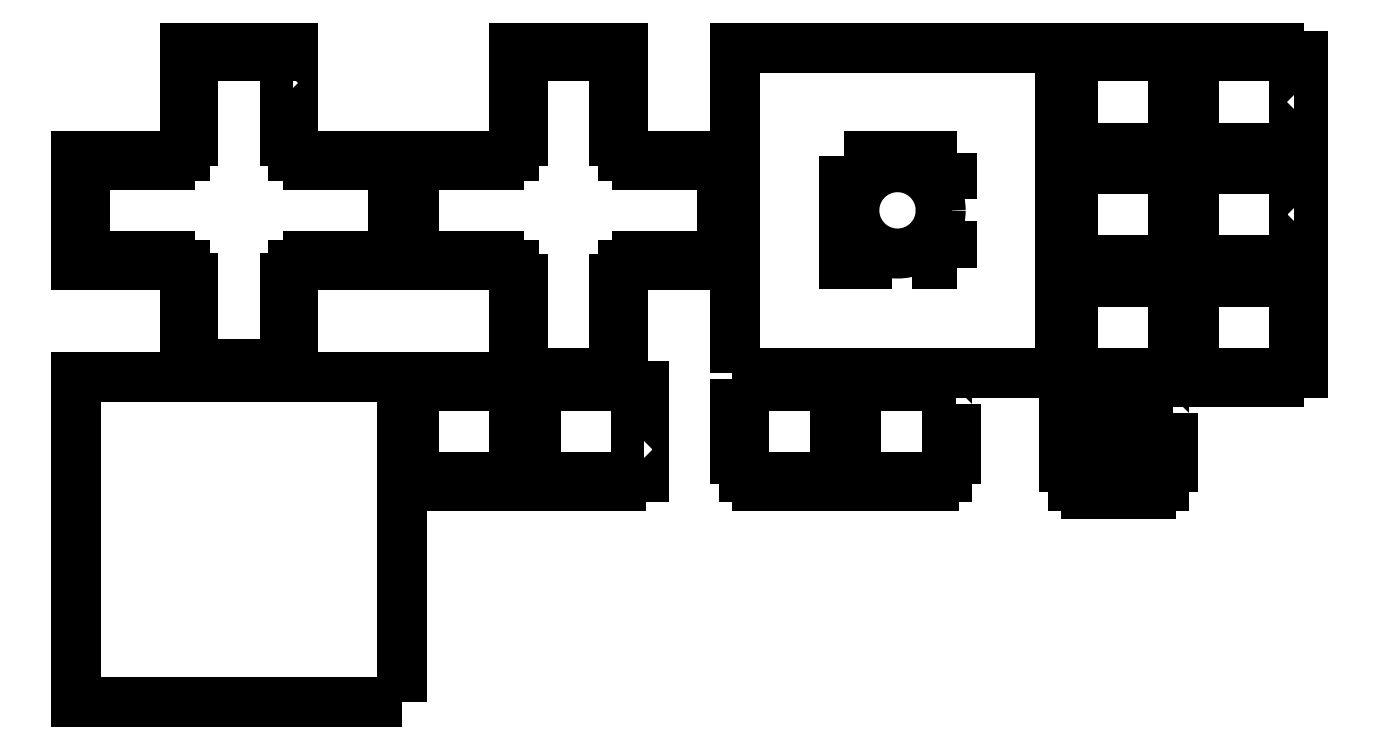
<metadata>
{"format":"dxf","ext":"dxf","renderer":"ezdxf+matplotlib","layout":"modelspace","background":"white","min_lineweight":24,"dpi":150}
</metadata>
<code>
0
SECTION
2
ENTITIES
0
CIRCLE
8
Part 3 - Contained
10
562.1
20
362.1
30
0
40
37.42
0
CIRCLE
8
Part 12 - Contained
10
866.1
20
514.1
30
0
40
19.93
0
MTEXT
360
2FC
8
ANNOTATION_TEXT
10
770.1
20
257
30
0
40
3.5
41
0
46
3.5
71
2
1

7
Onshape-Standard-View-Label
0
LWPOLYLINE
8
Part 1
90
37
70
0
10
1049
20
559.8
10
1049
20
551.6
10
1053
20
551.6
10
1053
20
543
10
1042
20
543
10
1042
20
539
10
1031
20
539
10
1031
20
543
10
1021
20
543
10
1021
20
539
10
1010
20
539
10
1010
20
543
10
1003
20
543
10
1003
20
551.4
10
999.1
20
551.4
10
999.1
20
560
10
1003
20
560
10
1003
20
568.2
10
999.1
20
568.2
10
999.1
20
576.8
10
1003
20
576.8
10
1003
20
585.2
10
1010
20
585.2
10
1010
20
589.2
10
1021
20
589.2
10
1021
20
585.2
10
1031
20
585.2
10
1031
20
589.2
10
1042
20
589.2
10
1042
20
585.2
10
1053
20
585.2
10
1053
20
576.6
10
1049
20
576.6
10
1049
20
568.4
10
1053
20
568.4
10
1053
20
559.8
10
1049
20
559.8
0
LWPOLYLINE
8
Part 2
90
37
70
0
10
1049
20
507.8
10
1049
20
499.6
10
1053
20
499.6
10
1053
20
491
10
1042
20
491
10
1042
20
487
10
1031
20
487
10
1031
20
491
10
1021
20
491
10
1021
20
487
10
1010
20
487
10
1010
20
491
10
1003
20
491
10
1003
20
499.4
10
999.1
20
499.4
10
999.1
20
508
10
1003
20
508
10
1003
20
516.2
10
999.1
20
516.2
10
999.1
20
524.8
10
1003
20
524.8
10
1003
20
533.2
10
1010
20
533.2
10
1010
20
537.2
10
1021
20
537.2
10
1021
20
533.2
10
1031
20
533.2
10
1031
20
537.2
10
1042
20
537.2
10
1042
20
533.2
10
1053
20
533.2
10
1053
20
524.6
10
1049
20
524.6
10
1049
20
516.4
10
1053
20
516.4
10
1053
20
507.8
10
1049
20
507.8
0
LWPOLYLINE
8
Part 3
90
5
70
0
10
637.2
20
287
10
487.1
20
287
10
487.1
20
437.2
10
637.2
20
437.2
10
637.2
20
287
0
LWPOLYLINE
8
Part 4
90
37
70
0
10
795.1
20
433.2
10
801.1
20
433.2
10
801.1
20
437.2
10
811.2
20
437.2
10
811.2
20
433.2
10
821.1
20
433.2
10
821.1
20
437.2
10
831.2
20
437.2
10
831.2
20
433.2
10
837.2
20
433.2
10
837.2
20
424.8
10
841.2
20
424.8
10
841.2
20
416.2
10
837.2
20
416.2
10
837.2
20
408
10
841.2
20
408
10
841.2
20
399.4
10
837.2
20
399.4
10
837.2
20
391
10
831.2
20
391
10
831.2
20
387
10
821.1
20
387
10
821.1
20
391
10
811.2
20
391
10
811.2
20
387
10
801.1
20
387
10
801.1
20
391
10
795.1
20
391
10
795.1
20
399.4
10
791.1
20
399.4
10
791.1
20
408
10
795.1
20
408
10
795.1
20
416.2
10
791.1
20
416.2
10
791.1
20
424.8
10
795.1
20
424.8
10
795.1
20
433.2
0
LWPOLYLINE
8
Part 5
90
37
70
0
10
749.2
20
399.6
10
749.2
20
391
10
738.4
20
391
10
738.4
20
387
10
727.5
20
387
10
727.5
20
391
10
716.8
20
391
10
716.8
20
387
10
705.9
20
387
10
705.9
20
391
10
695.1
20
391
10
695.1
20
399.6
10
699.1
20
399.6
10
699.1
20
407.8
10
695.1
20
407.8
10
695.1
20
416.4
10
699.1
20
416.4
10
699.1
20
424.6
10
695.1
20
424.6
10
695.1
20
433.2
10
705.9
20
433.2
10
705.9
20
437.2
10
716.8
20
437.2
10
716.8
20
433.2
10
727.5
20
433.2
10
727.5
20
437.2
10
738.4
20
437.2
10
738.4
20
433.2
10
749.2
20
433.2
10
749.2
20
424.6
10
745.2
20
424.6
10
745.2
20
416.4
10
749.2
20
416.4
10
749.2
20
407.8
10
745.2
20
407.8
10
745.2
20
399.6
10
749.2
20
399.6
0
LWPOLYLINE
8
Part 6
90
37
70
0
10
993.2
20
420.8
10
993.2
20
412.2
10
989.2
20
412.2
10
989.2
20
404
10
993.2
20
404
10
993.2
20
395.4
10
989.2
20
395.4
10
989.2
20
387
10
983.2
20
387
10
983.2
20
383
10
973.1
20
383
10
973.1
20
387
10
963.2
20
387
10
963.2
20
383
10
953.1
20
383
10
953.1
20
387
10
947.1
20
387
10
947.1
20
395.4
10
943.1
20
395.4
10
943.1
20
404
10
947.1
20
404
10
947.1
20
412.2
10
943.1
20
412.2
10
943.1
20
420.8
10
947.1
20
420.8
10
947.1
20
429.2
10
953.1
20
429.2
10
953.1
20
433.2
10
963.2
20
433.2
10
963.2
20
429.2
10
973.1
20
429.2
10
973.1
20
433.2
10
983.2
20
433.2
10
983.2
20
429.2
10
989.2
20
429.2
10
989.2
20
420.8
10
993.2
20
420.8
0
LWPOLYLINE
8
Part 6 - Contained
90
5
70
0
10
984.6
20
410.5
10
951.7
20
410.5
10
951.7
20
405.7
10
984.6
20
405.7
10
984.6
20
410.5
0
LWPOLYLINE
8
Part 8
90
37
70
0
10
997.2
20
568.2
10
993.2
20
568.2
10
993.2
20
560
10
997.2
20
560
10
997.2
20
551.4
10
993.2
20
551.4
10
993.2
20
543
10
986.4
20
543
10
986.4
20
539
10
975.5
20
539
10
975.5
20
543
10
964.8
20
543
10
964.8
20
539
10
953.9
20
539
10
953.9
20
543
10
947.1
20
543
10
947.1
20
552.2
10
943.1
20
552.2
10
943.1
20
561.6
10
947.1
20
561.6
10
947.1
20
570.6
10
943.1
20
570.6
10
943.1
20
580
10
947.1
20
580
10
947.1
20
585.2
10
957.1
20
585.2
10
957.1
20
589.2
10
967.2
20
589.2
10
967.2
20
585.2
10
977.1
20
585.2
10
977.1
20
589.2
10
987.2
20
589.2
10
987.2
20
585.2
10
993.2
20
585.2
10
993.2
20
576.8
10
997.2
20
576.8
10
997.2
20
568.2
0
LWPOLYLINE
8
Part 9
90
37
70
0
10
893.2
20
424.8
10
893.2
20
416.2
10
889.2
20
416.2
10
889.2
20
408
10
893.2
20
408
10
893.2
20
399.4
10
889.2
20
399.4
10
889.2
20
391
10
883.2
20
391
10
883.2
20
387
10
873.1
20
387
10
873.1
20
391
10
863.2
20
391
10
863.2
20
387
10
853.1
20
387
10
853.1
20
391
10
847.1
20
391
10
847.1
20
399.4
10
843.1
20
399.4
10
843.1
20
408
10
847.1
20
408
10
847.1
20
416.2
10
843.1
20
416.2
10
843.1
20
424.8
10
847.1
20
424.8
10
847.1
20
433.2
10
853.1
20
433.2
10
853.1
20
437.2
10
863.2
20
437.2
10
863.2
20
433.2
10
873.1
20
433.2
10
873.1
20
437.2
10
883.2
20
437.2
10
883.2
20
433.2
10
889.2
20
433.2
10
889.2
20
424.8
10
893.2
20
424.8
0
LWPOLYLINE
8
Part 10
90
37
70
0
10
993.2
20
455.8
10
993.2
20
447.6
10
997.2
20
447.6
10
997.2
20
439
10
986.4
20
439
10
986.4
20
435
10
975.5
20
435
10
975.5
20
439
10
964.8
20
439
10
964.8
20
435
10
953.9
20
435
10
953.9
20
439
10
943.1
20
439
10
943.1
20
447.6
10
947.1
20
447.6
10
947.1
20
455.8
10
943.1
20
455.8
10
943.1
20
464.4
10
947.1
20
464.4
10
947.1
20
472.6
10
943.1
20
472.6
10
943.1
20
481.2
10
953.9
20
481.2
10
953.9
20
485.2
10
964.8
20
485.2
10
964.8
20
481.2
10
975.5
20
481.2
10
975.5
20
485.2
10
986.4
20
485.2
10
986.4
20
481.2
10
997.2
20
481.2
10
997.2
20
472.6
10
993.2
20
472.6
10
993.2
20
464.4
10
997.2
20
464.4
10
997.2
20
455.8
10
993.2
20
455.8
0
LWPOLYLINE
8
Part 11
90
37
70
0
10
997.2
20
516.2
10
993.2
20
516.2
10
993.2
20
508
10
997.2
20
508
10
997.2
20
499.4
10
993.2
20
499.4
10
993.2
20
491
10
986.4
20
491
10
986.4
20
487
10
975.5
20
487
10
975.5
20
491
10
964.8
20
491
10
964.8
20
487
10
953.9
20
487
10
953.9
20
491
10
947.1
20
491
10
947.1
20
500.2
10
943.1
20
500.2
10
943.1
20
509.6
10
947.1
20
509.6
10
947.1
20
518.6
10
943.1
20
518.6
10
943.1
20
528
10
947.1
20
528
10
947.1
20
533.2
10
957.1
20
533.2
10
957.1
20
537.2
10
967.2
20
537.2
10
967.2
20
533.2
10
977.1
20
533.2
10
977.1
20
537.2
10
987.2
20
537.2
10
987.2
20
533.2
10
993.2
20
533.2
10
993.2
20
524.8
10
997.2
20
524.8
10
997.2
20
516.2
0
LWPOLYLINE
8
Part 12
90
5
70
0
10
791.1
20
439
10
941.2
20
439
10
941.2
20
589.2
10
791.1
20
589.2
10
791.1
20
439
0
LWPOLYLINE
8
Part 12 - Contained
90
5
70
0
10
841.2
20
539
10
845.1
20
539
10
845.1
20
489.2
10
841.2
20
489.2
10
841.2
20
539
0
LWPOLYLINE
8
Part 12 - Contained
90
5
70
0
10
891.1
20
519.2
10
887.2
20
519.2
10
887.2
20
529
10
891.1
20
529
10
891.1
20
519.2
0
LWPOLYLINE
8
Part 12 - Contained
90
5
70
0
10
891.1
20
509
10
891.1
20
499.2
10
887.2
20
499.2
10
887.2
20
509
10
891.1
20
509
0
LWPOLYLINE
8
Part 12 - Contained
90
5
70
0
10
872.8
20
489.2
10
872.8
20
493
10
881.9
20
493
10
881.9
20
489.2
10
872.8
20
489.2
0
LWPOLYLINE
8
Part 12 - Contained
90
5
70
0
10
863.5
20
489.2
10
854.4
20
489.2
10
854.4
20
493
10
863.5
20
493
10
863.5
20
489.2
0
LWPOLYLINE
8
Part 12 - Contained
90
5
70
0
10
872.8
20
535.2
10
872.8
20
539
10
881.9
20
539
10
881.9
20
535.2
10
872.8
20
535.2
0
LWPOLYLINE
8
Part 12 - Contained
90
5
70
0
10
863.5
20
535.2
10
854.4
20
535.2
10
854.4
20
539
10
863.5
20
539
10
863.5
20
535.2
0
LWPOLYLINE
8
Part 20
90
109
70
0
10
587.2
20
578.2
10
583.2
20
578.2
10
583.2
20
567.6
10
587.2
20
567.6
10
587.2
20
556.6
10
583.2
20
556.6
10
583.2
20
546
10
587.2
20
546
10
587.2
20
539.2
10
594
20
539.2
10
594
20
535.2
10
604.7
20
535.2
10
604.7
20
539.2
10
615.6
20
539.2
10
615.6
20
535.2
10
626.3
20
535.2
10
626.3
20
539.2
10
637.2
20
539.2
10
637.2
20
529
10
633.2
20
529
10
633.2
20
519.2
10
637.2
20
519.2
10
637.2
20
509
10
633.2
20
509
10
633.2
20
499.2
10
637.2
20
499.2
10
637.2
20
489
10
626.3
20
489
10
626.3
20
493
10
615.6
20
493
10
615.6
20
489
10
604.7
20
489
10
604.7
20
493
10
594
20
493
10
594
20
489
10
587.2
20
489
10
587.2
20
483
10
583.2
20
483
10
583.2
20
473.2
10
587.2
20
473.2
10
587.2
20
463
10
583.2
20
463
10
583.2
20
453.2
10
587.2
20
453.2
10
587.2
20
443
10
577.2
20
443
10
577.2
20
439
10
567.1
20
439
10
567.1
20
443
10
557.2
20
443
10
557.2
20
439
10
547.1
20
439
10
547.1
20
443
10
537.1
20
443
10
537.1
20
453.2
10
541.1
20
453.2
10
541.1
20
463
10
537.1
20
463
10
537.1
20
473.2
10
541.1
20
473.2
10
541.1
20
483
10
537.1
20
483
10
537.1
20
489
10
530.3
20
489
10
530.3
20
493
10
519.6
20
493
10
519.6
20
489
10
508.7
20
489
10
508.7
20
493
10
498
20
493
10
498
20
489
10
487.1
20
489
10
487.1
20
499.2
10
491.1
20
499.2
10
491.1
20
509
10
487.1
20
509
10
487.1
20
519.2
10
491.1
20
519.2
10
491.1
20
529
10
487.1
20
529
10
487.1
20
539.2
10
498
20
539.2
10
498
20
535.2
10
508.7
20
535.2
10
508.7
20
539.2
10
519.6
20
539.2
10
519.6
20
535.2
10
530.3
20
535.2
10
530.3
20
539.2
10
537.1
20
539.2
10
537.1
20
546
10
541.1
20
546
10
541.1
20
556.6
10
537.1
20
556.6
10
537.1
20
567.6
10
541.1
20
567.6
10
541.1
20
578.2
10
537.1
20
578.2
10
537.1
20
589.2
10
547.2
20
589.2
10
547.2
20
585.2
10
557.1
20
585.2
10
557.1
20
589.2
10
567.2
20
589.2
10
567.2
20
585.2
10
577.1
20
585.2
10
577.1
20
589.2
10
587.2
20
589.2
10
587.2
20
578.2
0
LWPOLYLINE
8
Part 21
90
101
70
0
10
650
20
535.2
10
660.7
20
535.2
10
660.7
20
539.2
10
671.6
20
539.2
10
671.6
20
535.2
10
682.3
20
535.2
10
682.3
20
539.2
10
689.1
20
539.2
10
689.1
20
546
10
693.1
20
546
10
693.1
20
556.6
10
689.1
20
556.6
10
689.1
20
567.6
10
693.1
20
567.6
10
693.1
20
578.2
10
689.1
20
578.2
10
689.1
20
589.2
10
699.2
20
589.2
10
699.2
20
585.2
10
709.1
20
585.2
10
709.1
20
589.2
10
719.2
20
589.2
10
719.2
20
585.2
10
729.1
20
585.2
10
729.1
20
589.2
10
739.2
20
589.2
10
739.2
20
578.2
10
735.2
20
578.2
10
735.2
20
567.6
10
739.2
20
567.6
10
739.2
20
556.6
10
735.2
20
556.6
10
735.2
20
546
10
739.2
20
546
10
739.2
20
539.2
10
746
20
539.2
10
746
20
535.2
10
756.7
20
535.2
10
756.7
20
539.2
10
767.6
20
539.2
10
767.6
20
535.2
10
778.3
20
535.2
10
778.3
20
539.2
10
789.2
20
539.2
10
789.2
20
529
10
785.2
20
529
10
785.2
20
519.2
10
789.2
20
519.2
10
789.2
20
509
10
785.2
20
509
10
785.2
20
499.2
10
789.2
20
499.2
10
789.2
20
489
10
778.3
20
489
10
778.3
20
493
10
767.6
20
493
10
767.6
20
489
10
756.7
20
489
10
756.7
20
493
10
746
20
493
10
746
20
489
10
739.2
20
489
10
739.2
20
482.2
10
735.2
20
482.2
10
735.2
20
471.6
10
739.2
20
471.6
10
739.2
20
460.6
10
735.2
20
460.6
10
735.2
20
450
10
739.2
20
450
10
739.2
20
439
10
689.1
20
439
10
689.1
20
450
10
693.1
20
450
10
693.1
20
460.6
10
689.1
20
460.6
10
689.1
20
471.6
10
693.1
20
471.6
10
693.1
20
482.2
10
689.1
20
482.2
10
689.1
20
489
10
682.3
20
489
10
682.3
20
493
10
671.6
20
493
10
671.6
20
489
10
660.7
20
489
10
660.7
20
493
10
650
20
493
10
650
20
489
10
639.1
20
489
10
639.1
20
499.2
10
643.1
20
499.2
10
643.1
20
509
10
639.1
20
509
10
639.1
20
519.2
10
643.1
20
519.2
10
643.1
20
529
10
639.1
20
529
10
639.1
20
539.2
10
650
20
539.2
10
650
20
535.2
0
LWPOLYLINE
8
Part 22
90
37
70
0
10
689.2
20
407.8
10
689.2
20
399.6
10
693.2
20
399.6
10
693.2
20
391
10
682.4
20
391
10
682.4
20
387
10
671.5
20
387
10
671.5
20
391
10
660.8
20
391
10
660.8
20
387
10
649.9
20
387
10
649.9
20
391
10
639.1
20
391
10
639.1
20
399.6
10
643.1
20
399.6
10
643.1
20
407.8
10
639.1
20
407.8
10
639.1
20
416.4
10
643.1
20
416.4
10
643.1
20
424.6
10
639.1
20
424.6
10
639.1
20
433.2
10
649.9
20
433.2
10
649.9
20
437.2
10
660.8
20
437.2
10
660.8
20
433.2
10
671.5
20
433.2
10
671.5
20
437.2
10
682.4
20
437.2
10
682.4
20
433.2
10
693.2
20
433.2
10
693.2
20
424.6
10
689.2
20
424.6
10
689.2
20
416.4
10
693.2
20
416.4
10
693.2
20
407.8
10
689.2
20
407.8
0
LWPOLYLINE
8
Part 23
90
37
70
0
10
1010
20
485.2
10
1010
20
481.2
10
999.1
20
481.2
10
999.1
20
472.6
10
1003
20
472.6
10
1003
20
464.4
10
999.1
20
464.4
10
999.1
20
455.8
10
1003
20
455.8
10
1003
20
447.6
10
999.1
20
447.6
10
999.1
20
439
10
1010
20
439
10
1010
20
435
10
1021
20
435
10
1021
20
439
10
1031
20
439
10
1031
20
435
10
1042
20
435
10
1042
20
439
10
1053
20
439
10
1053
20
447.6
10
1049
20
447.6
10
1049
20
455.8
10
1053
20
455.8
10
1053
20
464.4
10
1049
20
464.4
10
1049
20
472.6
10
1053
20
472.6
10
1053
20
481.2
10
1042
20
481.2
10
1042
20
485.2
10
1031
20
485.2
10
1031
20
481.2
10
1021
20
481.2
10
1021
20
485.2
10
1010
20
485.2
0
VIEWPORT
8
0
10
0
20
0
30
0
40
1213
41
857.8
68
2
69
1
12
594.5
22
420.5
13
0
23
0
14
10
24
10
15
10
25
10
16
0
26
0
36
1
17
0
27
0
37
0
42
50
43
0
44
0
45
857.8
50
0
51
0
72
100
90
557152
1

281
0
71
1
74
0
110
0
120
0
130
0
111
1
121
0
131
0
112
0
122
1
132
0
79
0
146
0
170
0
61
5
348
2F
282
1
141
0
142
0
63
256
361
30D
0
VIEWPORT
8
0
10
594.5
20
420.5
30
0
40
1189
41
841
68
1
69
2
12
0
22
0
13
0
23
0
14
10
24
10
15
10
25
10
16
0
26
0
36
1
17
823.9
27
420.5
37
0
42
50
43
0
44
0
45
841
50
0
51
0
72
100
90
573536
1

281
0
71
1
74
0
110
0
120
0
130
0
111
1
121
0
131
0
112
0
122
1
132
0
79
0
146
0
170
0
61
5
348
2F
282
1
141
0
142
0
63
256
361
30F
0
ENDSEC
0
EOF

</code>
